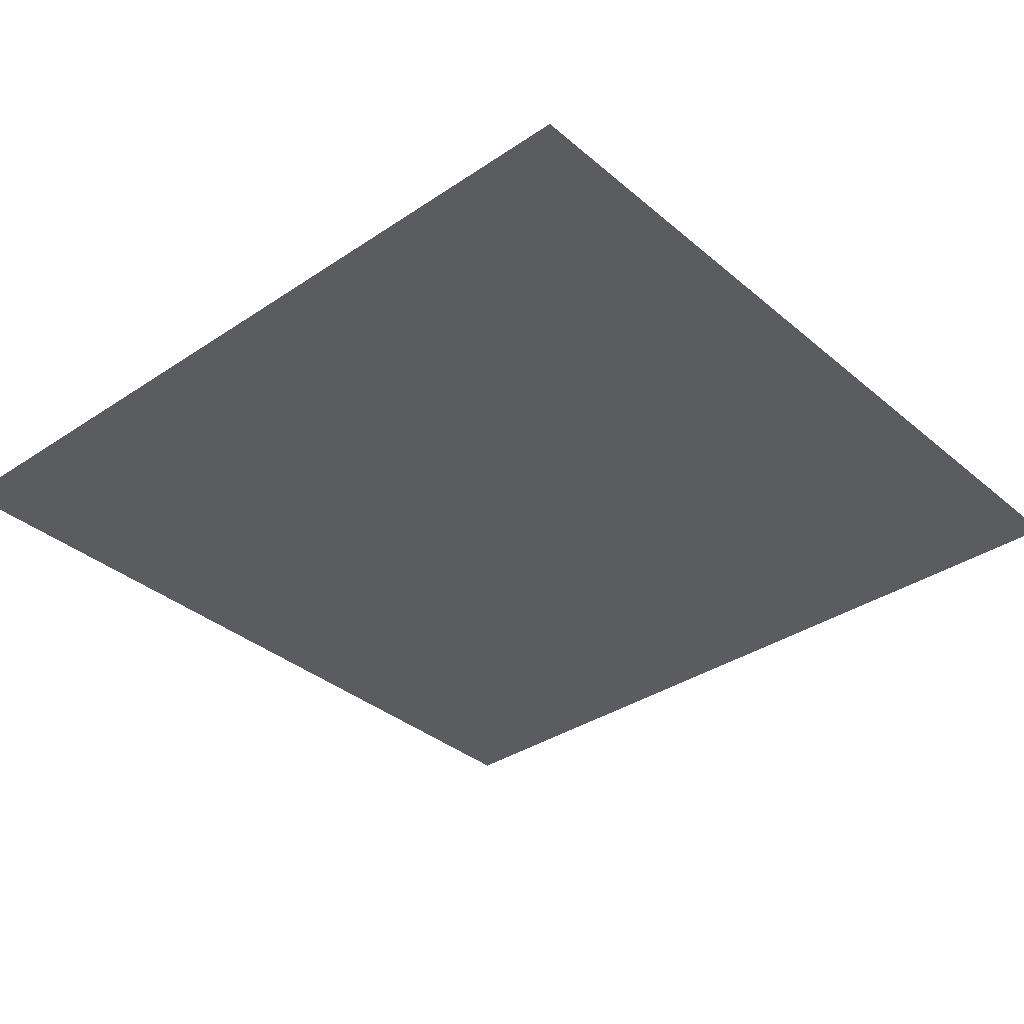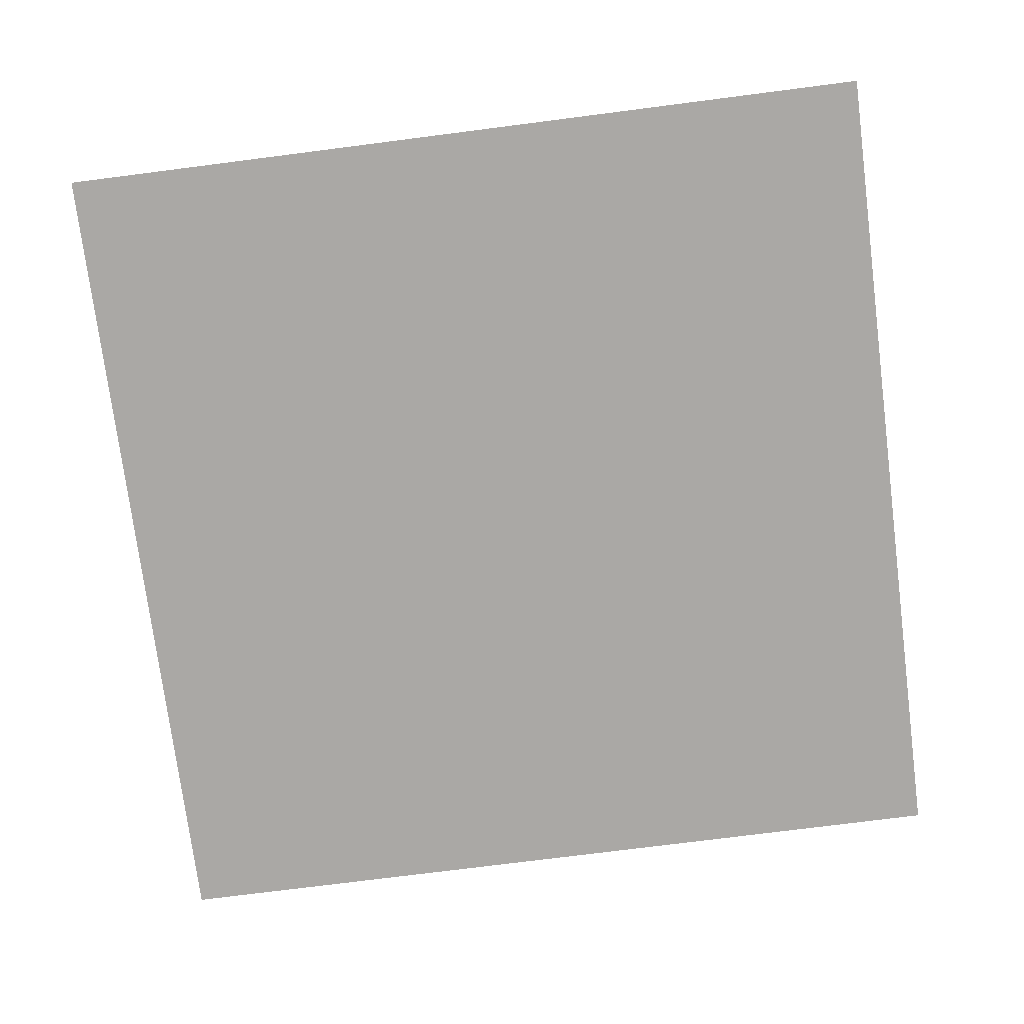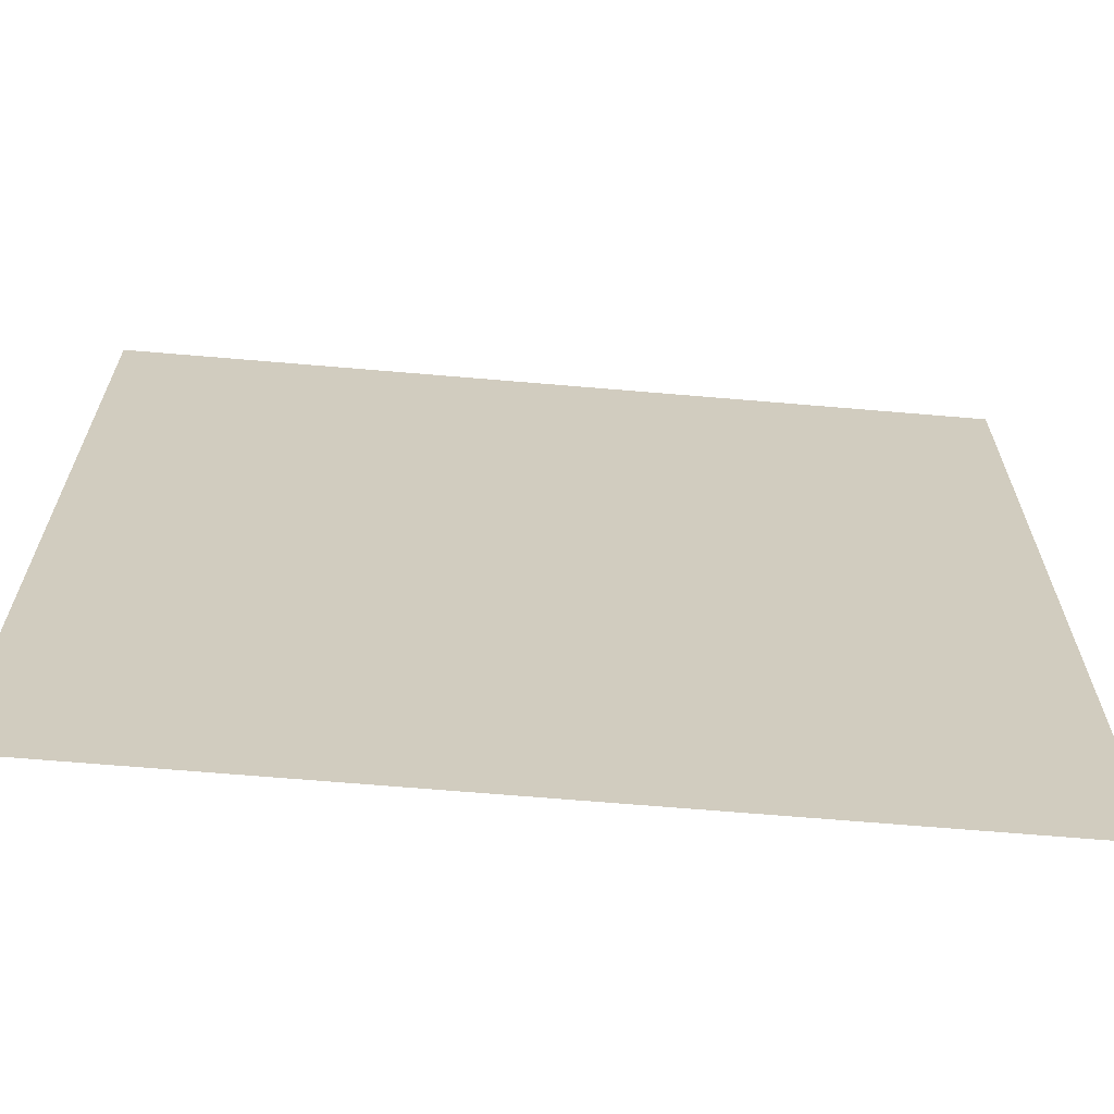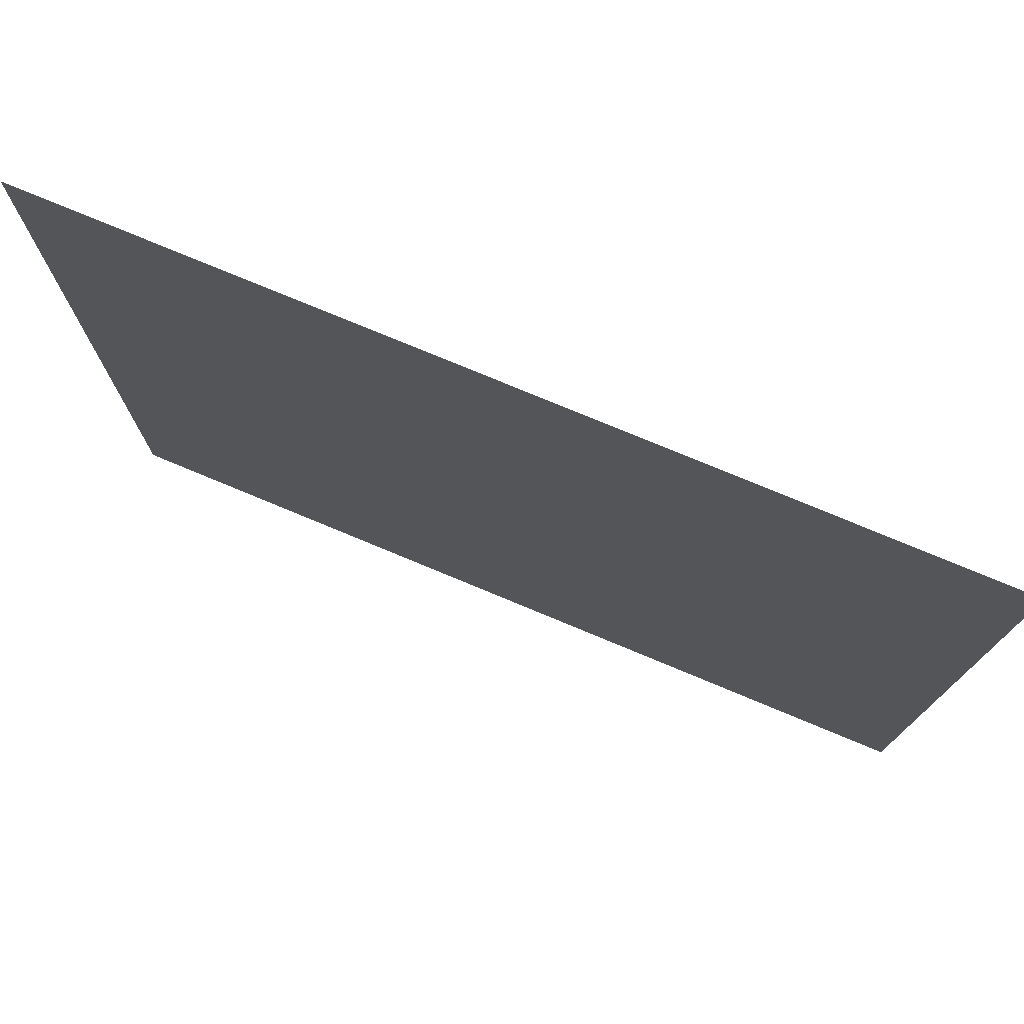
<metadata>
{"format":"obj","ext":"obj","renderer":"f3d","projection":"perspective","resolution":1024,"background":"white","views":[{"elev":-35.1,"azim":-48.2,"up":"+Z"},{"elev":-75.1,"azim":-172.7,"up":"+Z"},{"elev":-66.5,"azim":175.1,"up":"+Y"},{"elev":77.0,"azim":-157.4,"up":"+Y"}]}
</metadata>
<code>
o DoormeshMicrowaveDoorB2_1_GeomSubset_5
v -0.001946 -0.006706 -0.1766
v -0.001936 -0.006706 -0.1766
v -0.001946 -0.006696 -0.1766
v -0.001936 -0.006696 -0.1766
v -0.001946 -0.006706 -0.1766
v -0.001936 -0.006706 -0.1766
v -0.001946 -0.006696 -0.1766
v -0.001936 -0.006696 -0.1766
v -0.001946 -0.006706 -0.1766
v -0.001936 -0.006706 -0.1766
v -0.001946 -0.006696 -0.1766
v -0.001936 -0.006696 -0.1766
v -0.001946 -0.006706 -0.1766
v -0.001936 -0.006706 -0.1766
v -0.001946 -0.006696 -0.1766
v -0.001936 -0.006696 -0.1766
v -0.001946 -0.006706 -0.1766
v -0.001936 -0.006706 -0.1766
v -0.001946 -0.006696 -0.1766
v -0.001936 -0.006696 -0.1766
v -0.001946 -0.006706 -0.1766
v -0.001936 -0.006706 -0.1766
v -0.001946 -0.006696 -0.1766
v -0.001936 -0.006696 -0.1766
v -0.001946 -0.006706 -0.1766
v -0.001936 -0.006706 -0.1766
v -0.001946 -0.006696 -0.1766
v -0.001936 -0.006696 -0.1766
v -0.2565 -0.162 0.1374
v 0.1682 -0.162 0.1385
v -0.2565 -0.162 -0.05959
v 0.1682 -0.162 -0.06065
v -0.2565 -0.1616 0.1374
v 0.1682 -0.1616 0.1385
v -0.2565 -0.1616 -0.05959
v 0.1682 -0.1616 -0.06065
v -0.2715 -0.1528 0.1143
v -0.2706 -0.1519 0.1138
v -0.2715 -0.1528 0.1089
v -0.2706 -0.1519 0.1087
v -0.2654 -0.1528 0.1181
v -0.2651 -0.1519 0.1173
v -0.2661 -0.1528 -0.07432
v -0.266 -0.1519 -0.07343
v -0.2715 -0.1528 -0.07354
v -0.2707 -0.1519 -0.07275
v -0.2722 -0.1528 -0.06847
v -0.2713 -0.1519 -0.0684
v -0.2715 -0.1638 0.1143
v -0.2706 -0.1647 0.1138
v -0.2715 -0.1638 0.1089
v -0.2706 -0.1647 0.1087
v -0.2654 -0.1638 0.1181
v -0.2651 -0.1647 0.1173
v -0.266 -0.1647 -0.07343
v -0.2661 -0.1638 -0.07432
v -0.2715 -0.1638 -0.07354
v -0.2707 -0.1647 -0.07275
v -0.2722 -0.1638 -0.06847
v -0.2713 -0.1647 -0.0684
v -0.2204 -0.1528 0.1316
v -0.2202 -0.1519 0.1308
v -0.1749 -0.1528 0.1408
v -0.1748 -0.1519 0.1399
v -0.1749 -0.1638 0.1408
v -0.1748 -0.1647 0.1399
v -0.2204 -0.1638 0.1316
v -0.2202 -0.1647 0.1308
v -0.1118 -0.1528 0.1476
v -0.1117 -0.1519 0.1467
v -0.06552 -0.1528 0.1509
v -0.06547 -0.1519 0.15
v -0.06552 -0.1638 0.1509
v -0.06547 -0.1647 0.15
v -0.1118 -0.1638 0.1476
v -0.1117 -0.1647 0.1467
v -0.01856 -0.1528 0.1527
v -0.01854 -0.1519 0.1518
v 0.02787 -0.1528 0.1527
v 0.02785 -0.1519 0.1518
v 0.02787 -0.1638 0.1527
v 0.02785 -0.1647 0.1518
v -0.01856 -0.1638 0.1527
v -0.01854 -0.1647 0.1518
v 0.07482 -0.1528 0.1509
v 0.07477 -0.1519 0.15
v 0.121 -0.1519 0.1465
v 0.1211 -0.1528 0.1474
v 0.07482 -0.1638 0.1509
v 0.07477 -0.1647 0.15
v 0.1211 -0.1638 0.1474
v 0.121 -0.1647 0.1465
v -0.2516 -0.1519 0.1019
v -0.2508 -0.1528 0.1018
v -0.2508 -0.1528 0.1041
v -0.2517 -0.1519 0.1046
v -0.2508 -0.1638 0.1018
v -0.2516 -0.1647 0.1019
v -0.2517 -0.1647 0.1046
v -0.2508 -0.1638 0.1041
v -0.2479 -0.1528 0.1059
v -0.2483 -0.1519 0.1067
v -0.2483 -0.1647 0.1067
v -0.2479 -0.1638 0.1059
v -0.2515 -0.1528 -0.05725
v -0.2523 -0.1519 -0.05731
v -0.2521 -0.1519 -0.05883
v -0.2513 -0.1528 -0.05811
v -0.2523 -0.1647 -0.05731
v -0.2515 -0.1638 -0.05725
v -0.2513 -0.1638 -0.05811
v -0.2521 -0.1647 -0.05883
v -0.2502 -0.1638 -0.05827
v -0.2502 -0.1647 -0.05909
v -0.2502 -0.1519 -0.05909
v -0.2502 -0.1528 -0.05827
v -0.165 -0.1528 0.126
v -0.1652 -0.1519 0.1268
v -0.2071 -0.1519 0.1186
v -0.2069 -0.1528 0.1178
v -0.1652 -0.1647 0.1268
v -0.165 -0.1638 0.126
v -0.2069 -0.1638 0.1178
v -0.2071 -0.1647 0.1186
v -0.06391 -0.1528 0.135
v -0.06396 -0.1519 0.1358
v -0.1069 -0.1519 0.1328
v -0.1068 -0.1528 0.132
v -0.06379 -0.1647 0.1358
v -0.06375 -0.1638 0.135
v -0.1066 -0.1638 0.132
v -0.1067 -0.1647 0.1328
v 0.02252 -0.1528 0.1366
v 0.02254 -0.1519 0.1374
v -0.02046 -0.1519 0.1374
v -0.02045 -0.1528 0.1366
v 0.02271 -0.1647 0.1374
v 0.0227 -0.1638 0.1366
v -0.02027 -0.1638 0.1366
v -0.02029 -0.1647 0.1374
v 0.1088 -0.1528 0.1319
v 0.1089 -0.1519 0.1327
v 0.06603 -0.1519 0.1358
v 0.06598 -0.1528 0.135
v 0.1091 -0.1647 0.1327
v 0.109 -0.1638 0.1319
v 0.06616 -0.1638 0.135
v 0.06621 -0.1647 0.1358
v 0.1816 -0.1528 -0.0729
v 0.1793 -0.1519 -0.07222
v 0.1756 -0.1519 -0.0721
v 0.1758 -0.1528 -0.07299
v 0.1758 -0.1638 -0.07299
v 0.1756 -0.1647 -0.0721
v 0.1816 -0.1638 -0.0729
v 0.1809 -0.1647 -0.07222
v 0.1816 -0.1528 -0.06878
v 0.1808 -0.1519 -0.06861
v 0.1808 -0.1647 -0.06861
v 0.1816 -0.1638 -0.06878
v 0.1555 -0.1647 -0.05934
v 0.1554 -0.1638 -0.05853
v 0.1599 -0.1647 -0.0576
v 0.1593 -0.1638 -0.05697
v 0.1609 -0.1638 -0.0532
v 0.1617 -0.1647 -0.05337
v 0.1816 -0.1528 0.1391
v 0.1809 -0.1519 0.1385
v 0.1808 -0.1519 0.1349
v 0.1816 -0.1528 0.135
v 0.1816 -0.1638 0.135
v 0.1808 -0.1647 0.1349
v 0.1816 -0.1638 0.1391
v 0.1809 -0.1647 0.1385
v 0.1777 -0.1528 0.1401
v 0.1759 -0.1519 0.1392
v 0.1759 -0.1647 0.1392
v 0.1762 -0.1638 0.1401
v 0.1617 -0.1647 0.1213
v 0.1609 -0.1638 0.1211
v 0.1601 -0.1647 0.1255
v 0.1594 -0.1638 0.1249
v 0.1557 -0.1638 0.1268
v 0.1559 -0.1647 0.1275
v 0.1599 -0.1519 -0.0576
v 0.1593 -0.1528 -0.05697
v 0.1617 -0.1519 -0.05337
v 0.1609 -0.1528 -0.0532
v 0.1554 -0.1528 -0.05853
v 0.1555 -0.1519 -0.05934
v 0.1601 -0.1519 0.1255
v 0.1594 -0.1528 0.1249
v 0.1559 -0.1519 0.1275
v 0.1557 -0.1528 0.1268
v 0.1609 -0.1528 0.1211
v 0.1617 -0.1519 0.1213
v 0.1609 -0.1638 0.0341
v 0.1617 -0.1647 0.03409
v 0.1617 -0.1519 0.03409
v 0.1609 -0.1528 0.0341
v 0.1816 -0.1528 0.03354
v 0.1808 -0.1519 0.03355
v 0.1808 -0.1647 0.03355
v 0.1816 -0.1638 0.03354
v -0.2973 -0.1229 0.1597
v -0.2957 -0.1229 0.1663
v -0.2979 -0.1252 0.1721
v -0.2984 -0.1308 0.1746
v -0.304 -0.1307 0.1724
v -0.3064 -0.1306 0.1669
v -0.3042 -0.1251 0.16
v -0.298 -0.1229 0.1438
v -0.2962 -0.1229 -0.1245
v -0.298 -0.1229 -0.1164
v -0.304 -0.1252 -0.1247
v -0.3064 -0.1308 -0.1283
v -0.3041 -0.1307 -0.1339
v -0.2986 -0.1306 -0.1362
v -0.2967 -0.1252 -0.1338
v -0.292 -0.1229 -0.1279
v -0.2616 -0.1329 0.1167
v -0.2636 -0.1229 0.1222
v -0.2699 -0.1229 0.1188
v -0.2724 -0.1229 0.1141
v -0.2676 -0.1329 0.113
v -0.2623 -0.1329 -0.07235
v -0.2683 -0.1329 -0.0666
v -0.2731 -0.1229 -0.0697
v -0.2707 -0.1229 -0.07516
v -0.2647 -0.1229 -0.07745
v -0.3021 -0.1251 0.1687
v -0.3018 -0.1252 -0.1312
v -0.2675 -0.1329 -0.07158
v 0.1817 -0.1229 0.1445
v 0.1817 -0.1329 0.1387
v 0.1817 -0.1309 0.1746
v 0.1817 -0.1229 -0.128
v 0.1817 -0.1229 0.1664
v 0.1817 -0.1252 0.1722
v 0.1817 -0.1308 -0.1362
v 0.1817 -0.1252 -0.1338
v 0.1817 -0.1229 -0.07797
v 0.1818 -0.1329 -0.07264
v -0.2973 -0.1698 0.1597
v -0.2957 -0.1698 0.1663
v -0.2979 -0.1675 0.1721
v -0.2984 -0.1619 0.1746
v -0.304 -0.162 0.1724
v -0.3064 -0.1621 0.1669
v -0.3042 -0.1676 0.16
v -0.298 -0.1698 0.1438
v -0.2962 -0.1698 -0.1245
v -0.298 -0.1698 -0.1164
v -0.304 -0.1675 -0.1247
v -0.3064 -0.1619 -0.1283
v -0.3041 -0.162 -0.1339
v -0.2986 -0.1621 -0.1362
v -0.2967 -0.1675 -0.1338
v -0.292 -0.1698 -0.1279
v -0.2616 -0.1598 0.1167
v -0.2636 -0.1698 0.1222
v -0.2699 -0.1698 0.1188
v -0.2724 -0.1698 0.1141
v -0.2676 -0.1598 0.113
v -0.2623 -0.1598 -0.07235
v -0.2683 -0.1598 -0.0666
v -0.2731 -0.1698 -0.0697
v -0.2707 -0.1698 -0.07516
v -0.2647 -0.1698 -0.07745
v -0.3021 -0.1676 0.1687
v -0.3018 -0.1675 -0.1312
v -0.2675 -0.1598 -0.07158
v 0.1817 -0.1698 0.1445
v 0.1817 -0.1598 0.1387
v 0.1817 -0.1618 0.1746
v 0.1817 -0.1698 -0.128
v 0.1817 -0.1698 0.1664
v 0.1817 -0.1675 0.1722
v 0.1817 -0.1619 -0.1362
v 0.1817 -0.1675 -0.1338
v 0.1817 -0.1698 -0.07797
v 0.1817 -0.1598 -0.07264
v 0.1777 -0.1329 -0.07264
v 0.1777 -0.1229 -0.128
v 0.1777 -0.1229 0.1452
v 0.1777 -0.1309 0.1746
v 0.1777 -0.1329 0.1388
v 0.1777 -0.1229 0.1664
v 0.1777 -0.1252 0.1722
v 0.1777 -0.1308 -0.1362
v 0.1777 -0.1252 -0.1338
v 0.1777 -0.1229 -0.07797
v 0.1777 -0.1619 -0.1362
v 0.1777 -0.1698 0.1452
v 0.1777 -0.1618 0.1746
v 0.1777 -0.1698 -0.128
v 0.1777 -0.1598 0.1388
v 0.1777 -0.1698 0.1664
v 0.1777 -0.1675 0.1722
v 0.1777 -0.1675 -0.1338
v 0.1777 -0.1698 -0.07797
v 0.1777 -0.1598 -0.07264
v 0.1817 -0.1229 0.03364
v 0.1777 -0.1229 0.03364
v 0.1817 -0.1329 0.03364
v 0.1817 -0.1598 0.03364
v 0.1777 -0.1329 0.03364
v 0.1777 -0.1598 0.03364
v 0.02659 -0.1309 0.1746
v -0.01903 -0.1309 0.1746
v -0.01903 -0.1252 0.1723
v 0.02659 -0.1252 0.1723
v -0.01903 -0.1229 0.1665
v 0.02659 -0.1229 0.1665
v -0.1736 -0.1229 0.1447
v -0.2187 -0.1229 0.1356
v -0.2174 -0.1329 0.13
v -0.1726 -0.1329 0.1391
v -0.06547 -0.1229 0.1547
v -0.1112 -0.1229 0.1514
v -0.1107 -0.1329 0.1457
v -0.06517 -0.1329 0.149
v -0.01903 -0.1229 0.1564
v 0.02659 -0.1229 0.1564
v -0.01903 -0.1329 0.1507
v 0.02659 -0.1329 0.1507
v -0.06473 -0.1229 0.1665
v -0.1104 -0.1229 0.1664
v -0.06475 -0.1252 0.1722
v -0.1104 -0.1252 0.1722
v -0.06475 -0.1309 0.1746
v -0.1104 -0.1309 0.1746
v -0.22 -0.1229 0.1663
v -0.1743 -0.1229 0.1664
v -0.1743 -0.1252 0.1722
v -0.22 -0.1252 0.1721
v -0.1743 -0.1309 0.1746
v -0.22 -0.1308 0.1746
v 0.1188 -0.1229 0.1514
v 0.07304 -0.1229 0.1547
v 0.07273 -0.1329 0.149
v 0.1182 -0.1329 0.1455
v 0.0723 -0.1229 0.1665
v 0.118 -0.1229 0.1664
v 0.07232 -0.1252 0.1722
v 0.1179 -0.1252 0.1722
v 0.1179 -0.1309 0.1746
v 0.07232 -0.1309 0.1746
v -0.01903 -0.1618 0.1746
v 0.02659 -0.1618 0.1746
v -0.01903 -0.1675 0.1723
v 0.02659 -0.1675 0.1723
v -0.01903 -0.1698 0.1665
v 0.02659 -0.1698 0.1665
v -0.2187 -0.1698 0.1356
v -0.1736 -0.1698 0.1447
v -0.1726 -0.1598 0.1391
v -0.2174 -0.1598 0.13
v -0.1112 -0.1698 0.1514
v -0.06547 -0.1698 0.1547
v -0.06517 -0.1598 0.149
v -0.1107 -0.1598 0.1457
v -0.01903 -0.1698 0.1564
v 0.02659 -0.1698 0.1564
v 0.02659 -0.1598 0.1507
v -0.01903 -0.1598 0.1507
v -0.06473 -0.1698 0.1665
v -0.1104 -0.1698 0.1664
v -0.06475 -0.1675 0.1722
v -0.1104 -0.1675 0.1722
v -0.1104 -0.1618 0.1746
v -0.06475 -0.1618 0.1746
v -0.1743 -0.1698 0.1664
v -0.22 -0.1698 0.1663
v -0.22 -0.1675 0.1721
v -0.1743 -0.1675 0.1722
v -0.22 -0.1619 0.1746
v -0.1743 -0.1618 0.1746
v 0.07304 -0.1698 0.1547
v 0.1188 -0.1698 0.1514
v 0.07273 -0.1598 0.149
v 0.1182 -0.1598 0.1455
v 0.0723 -0.1698 0.1665
v 0.118 -0.1698 0.1664
v 0.07232 -0.1675 0.1722
v 0.1179 -0.1675 0.1722
v 0.07232 -0.1618 0.1746
v 0.1179 -0.1618 0.1746
v -0.2676 -0.1598 0.1077
v -0.2676 -0.1329 0.1077
v 0.1749 -0.1152 0.1523
v 0.1796 -0.1152 0.1523
v 0.1764 -0.1064 0.1474
v 0.1781 -0.1064 0.1474
v 0.1764 -0.105 0.142
v 0.1781 -0.105 0.142
v 0.1749 -0.124 0.1514
v 0.1796 -0.124 0.1514
v 0.1796 -0.1217 0.1566
v 0.1749 -0.1217 0.1566
v 0.1764 -0.1053 0.1346
v 0.1781 -0.1053 0.1346
v 0.1796 -0.1147 0.1322
v 0.1749 -0.1147 0.1322
v 0.1789 -0.1085 0.1493
v 0.1796 -0.1119 0.1508
v 0.1749 -0.1119 0.1508
v 0.1755 -0.1085 0.1493
v 0.1749 -0.1121 0.1424
v 0.1754 -0.1078 0.142
v 0.1749 -0.1119 0.1313
v 0.1754 -0.1077 0.1323
v 0.1796 -0.1119 0.1313
v 0.179 -0.1077 0.1323
v 0.1796 -0.1121 0.1424
v 0.179 -0.1078 0.142
v 0.1749 -0.1158 0.1422
v 0.1749 -0.1166 0.1466
v 0.1796 -0.1158 0.1422
v 0.1796 -0.1166 0.1466
v 0.1749 -0.1322 0.159
v 0.1796 -0.1322 0.159
v 0.1796 -0.1284 0.1629
v 0.1749 -0.1284 0.1629
v 0.1749 -0.1152 -0.09966
v 0.1796 -0.1152 -0.09966
v 0.1764 -0.1064 -0.1045
v 0.1781 -0.1064 -0.1045
v 0.1764 -0.105 -0.11
v 0.1781 -0.105 -0.11
v 0.1749 -0.124 -0.1006
v 0.1796 -0.124 -0.1006
v 0.1796 -0.1217 -0.09531
v 0.1749 -0.1217 -0.09531
v 0.1764 -0.1053 -0.1174
v 0.1781 -0.1053 -0.1174
v 0.1796 -0.1147 -0.1198
v 0.1749 -0.1147 -0.1198
v 0.1789 -0.1085 -0.1027
v 0.1796 -0.1119 -0.1011
v 0.1749 -0.1119 -0.1011
v 0.1755 -0.1085 -0.1027
v 0.1749 -0.1121 -0.1095
v 0.1754 -0.1078 -0.11
v 0.1749 -0.1119 -0.1207
v 0.1754 -0.1077 -0.1197
v 0.1796 -0.1119 -0.1207
v 0.179 -0.1077 -0.1197
v 0.1796 -0.1121 -0.1095
v 0.179 -0.1078 -0.11
v 0.1749 -0.1158 -0.1098
v 0.1749 -0.1166 -0.1054
v 0.1796 -0.1158 -0.1098
v 0.1796 -0.1166 -0.1054
v 0.1749 -0.1322 -0.09298
v 0.1796 -0.1322 -0.09298
v 0.1796 -0.1284 -0.08905
v 0.1749 -0.1284 -0.08905
v -0.2855 -0.1256 -0.1003
v -0.2851 -0.1225 -0.1003
v -0.2859 -0.1194 -0.1003
v -0.2878 -0.117 -0.1003
v -0.2905 -0.1154 -0.1003
v -0.2936 -0.115 -0.1003
v -0.2966 -0.1158 -0.1003
v -0.2855 -0.1256 -0.09826
v -0.2851 -0.1225 -0.09826
v -0.2859 -0.1194 -0.09826
v -0.2878 -0.117 -0.09826
v -0.2905 -0.1154 -0.09826
v -0.2936 -0.115 -0.09826
v -0.2966 -0.1158 -0.09826
v -0.2911 -0.124 -0.1003
v -0.2909 -0.1231 -0.1003
v -0.2912 -0.1221 -0.1003
v -0.2918 -0.1213 -0.1003
v -0.2926 -0.1208 -0.1003
v -0.2936 -0.1207 -0.1003
v -0.2945 -0.121 -0.1003
v -0.2911 -0.124 -0.09826
v -0.2909 -0.1231 -0.09826
v -0.2912 -0.1221 -0.09826
v -0.2918 -0.1213 -0.09826
v -0.2926 -0.1208 -0.09826
v -0.2936 -0.1207 -0.09826
v -0.2945 -0.121 -0.09826
v -0.2855 -0.1256 0.1384
v -0.2851 -0.1225 0.1384
v -0.2859 -0.1194 0.1384
v -0.2878 -0.117 0.1384
v -0.2905 -0.1154 0.1384
v -0.2936 -0.115 0.1384
v -0.2966 -0.1158 0.1384
v -0.2855 -0.1256 0.1404
v -0.2851 -0.1225 0.1404
v -0.2859 -0.1194 0.1404
v -0.2878 -0.117 0.1404
v -0.2905 -0.1154 0.1404
v -0.2936 -0.115 0.1404
v -0.2966 -0.1158 0.1404
v -0.2911 -0.124 0.1384
v -0.2909 -0.1231 0.1384
v -0.2912 -0.1221 0.1384
v -0.2918 -0.1213 0.1384
v -0.2926 -0.1208 0.1384
v -0.2936 -0.1207 0.1384
v -0.2945 -0.121 0.1384
v -0.2911 -0.124 0.1404
v -0.2909 -0.1231 0.1404
v -0.2912 -0.1221 0.1404
v -0.2918 -0.1213 0.1404
v -0.2926 -0.1208 0.1404
v -0.2936 -0.1207 0.1404
v -0.2945 -0.121 0.1404
f 21 22 24 23

</code>
